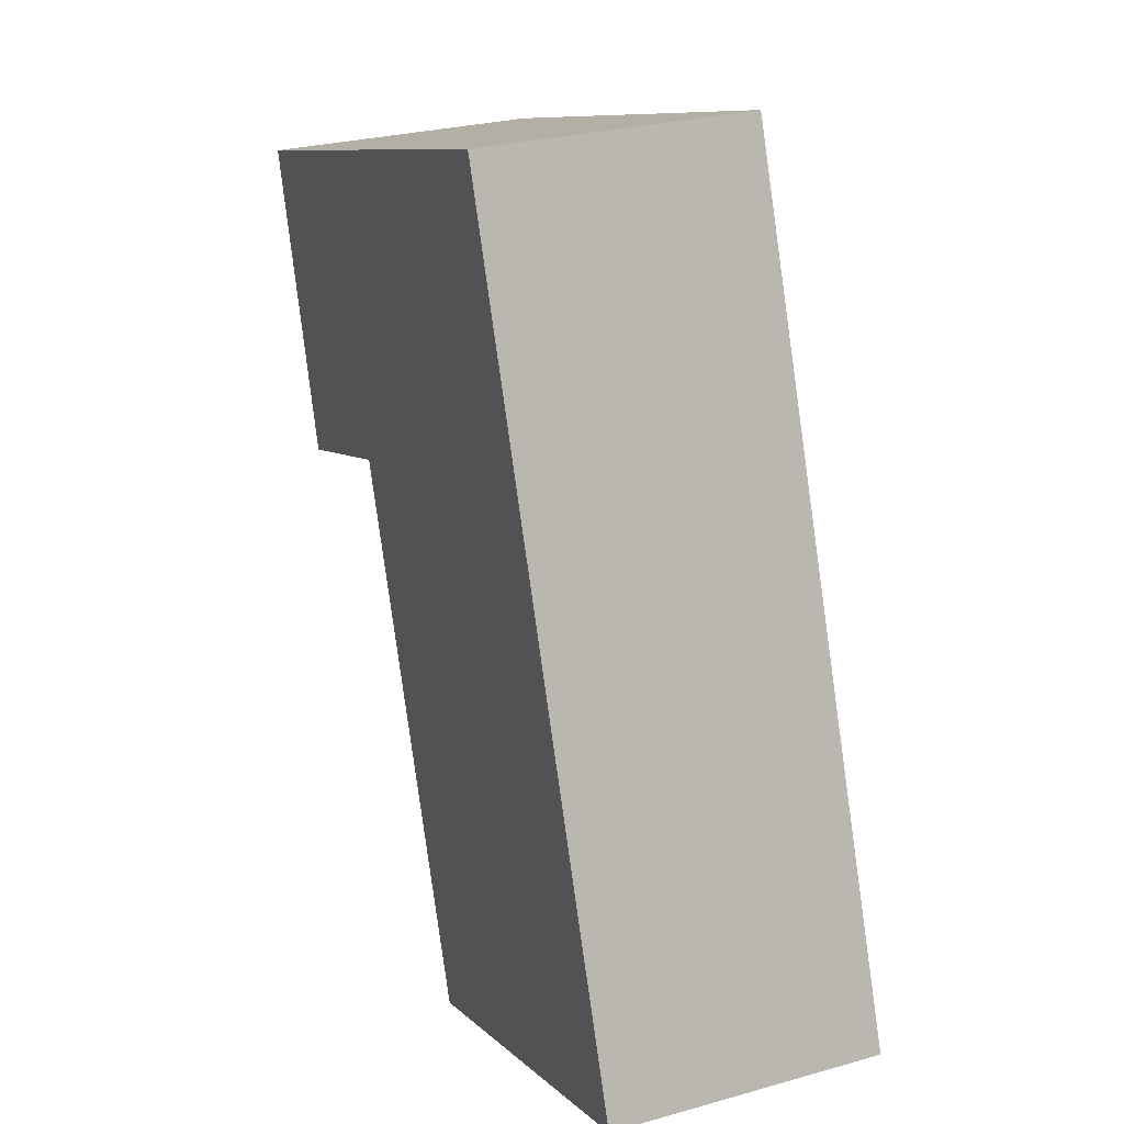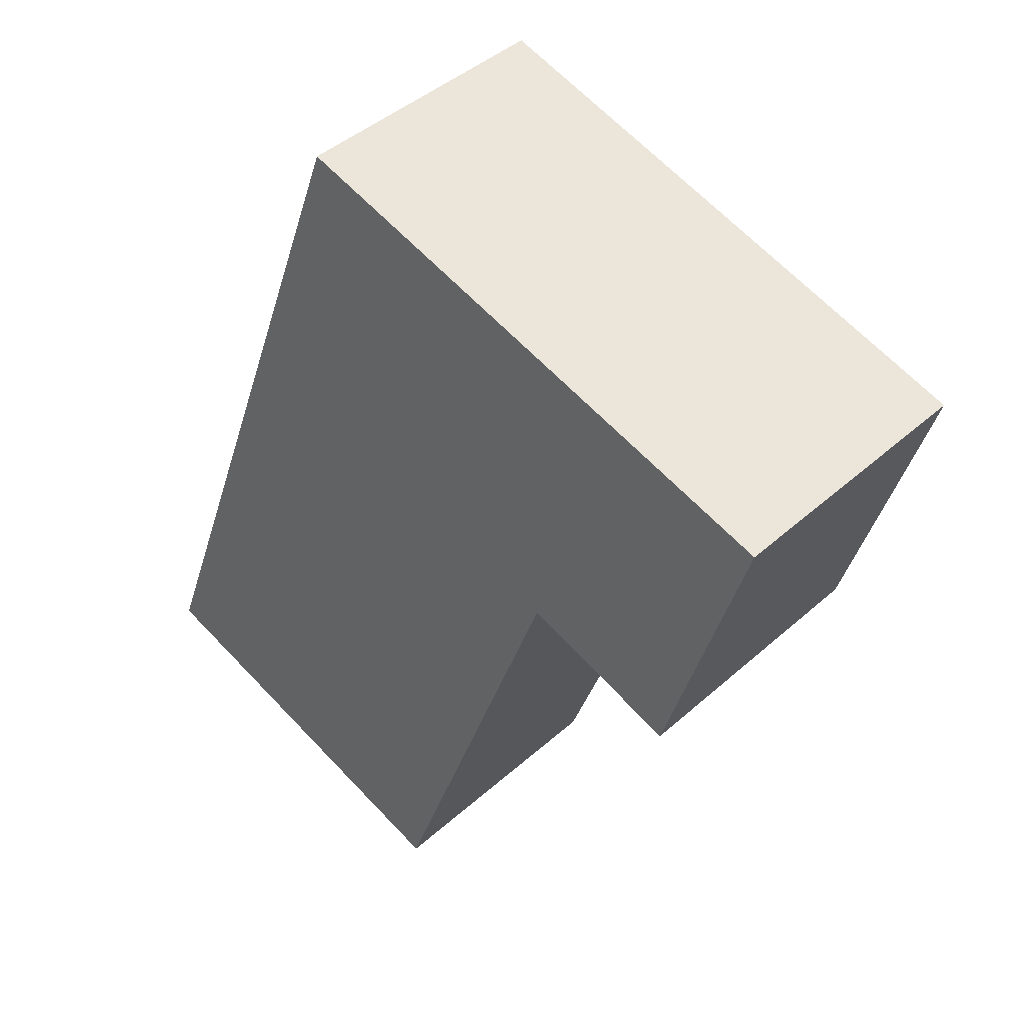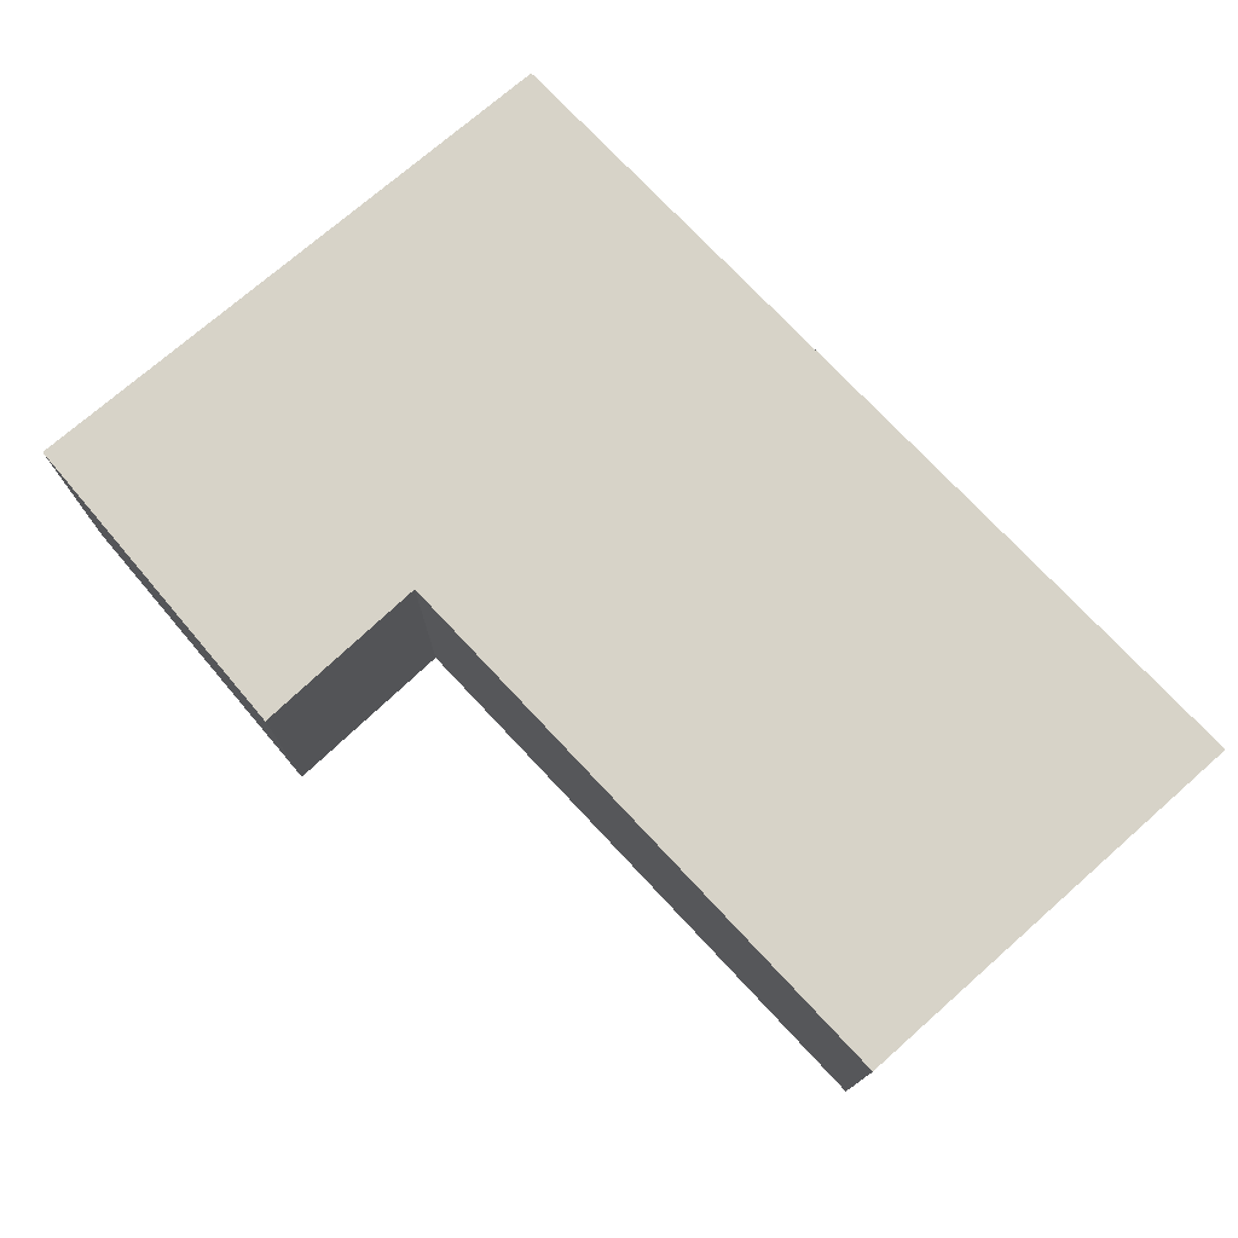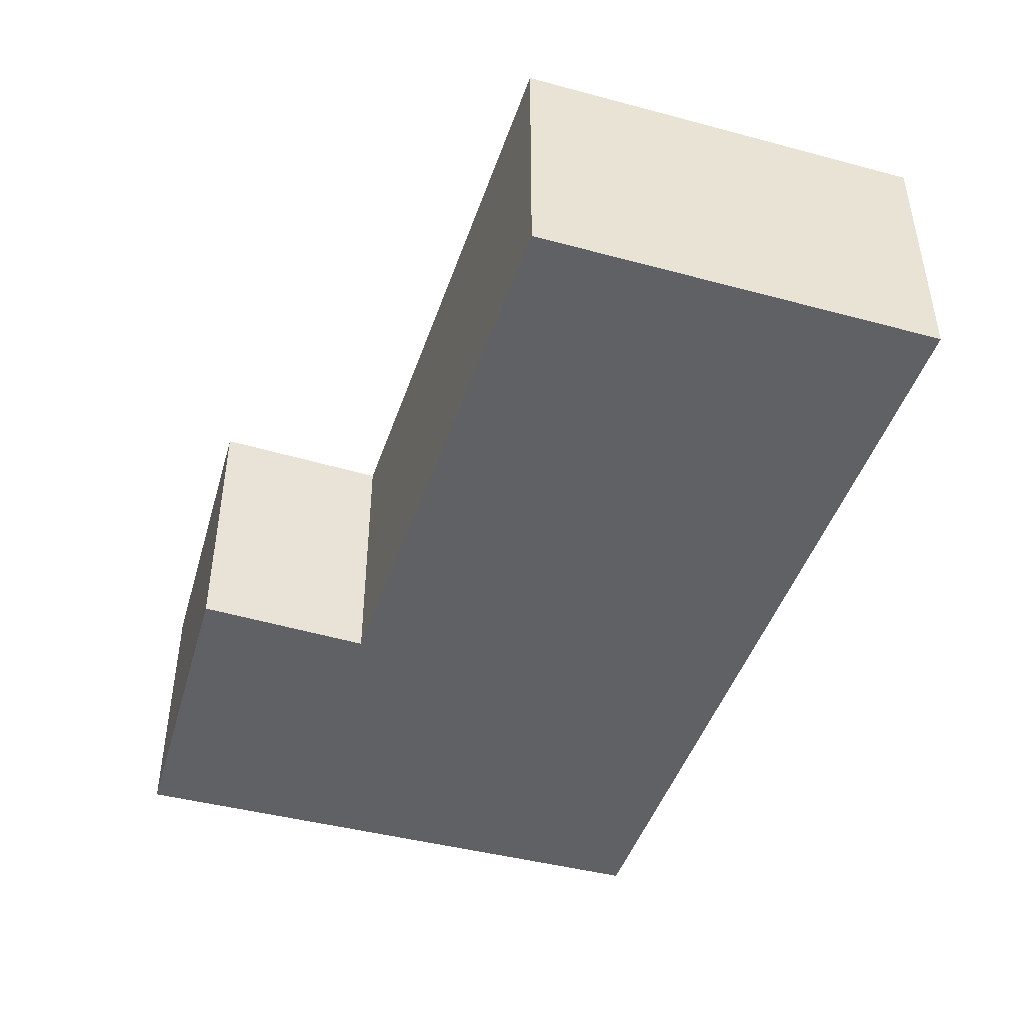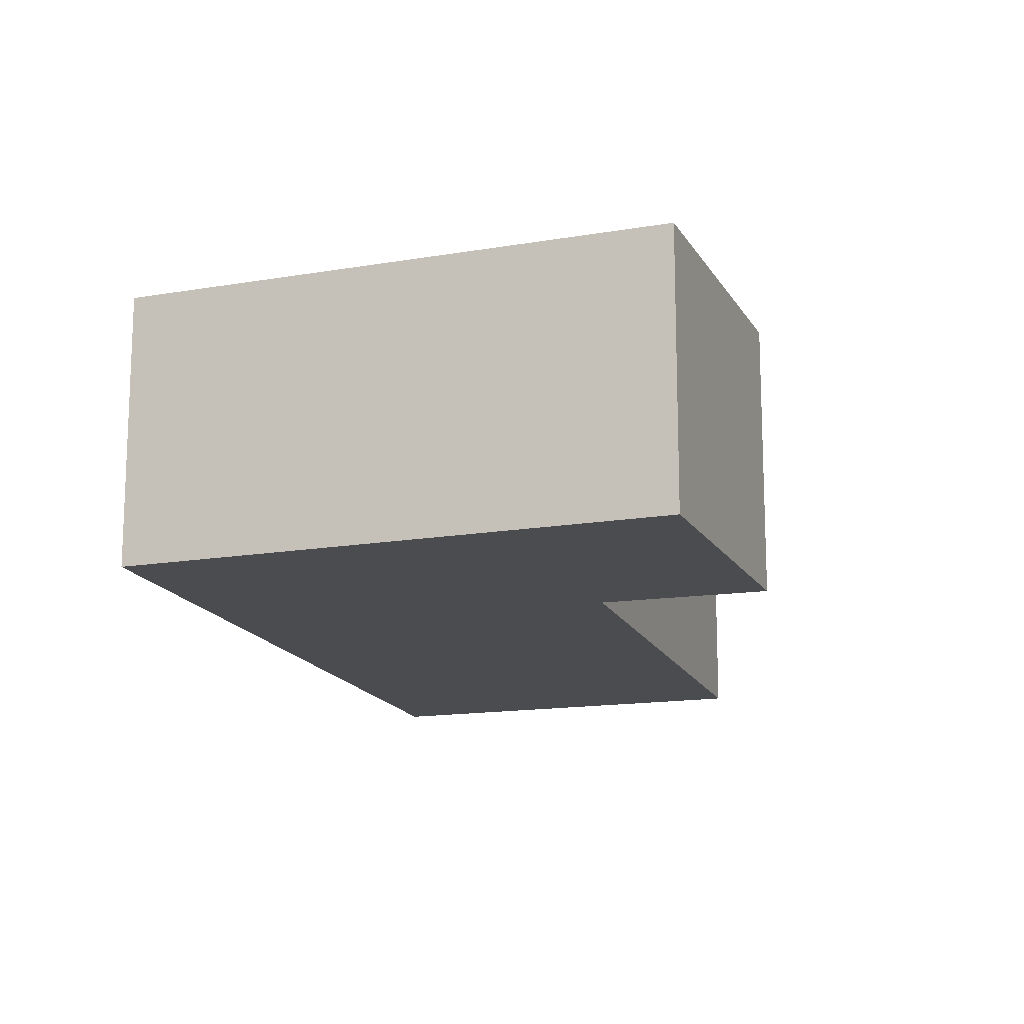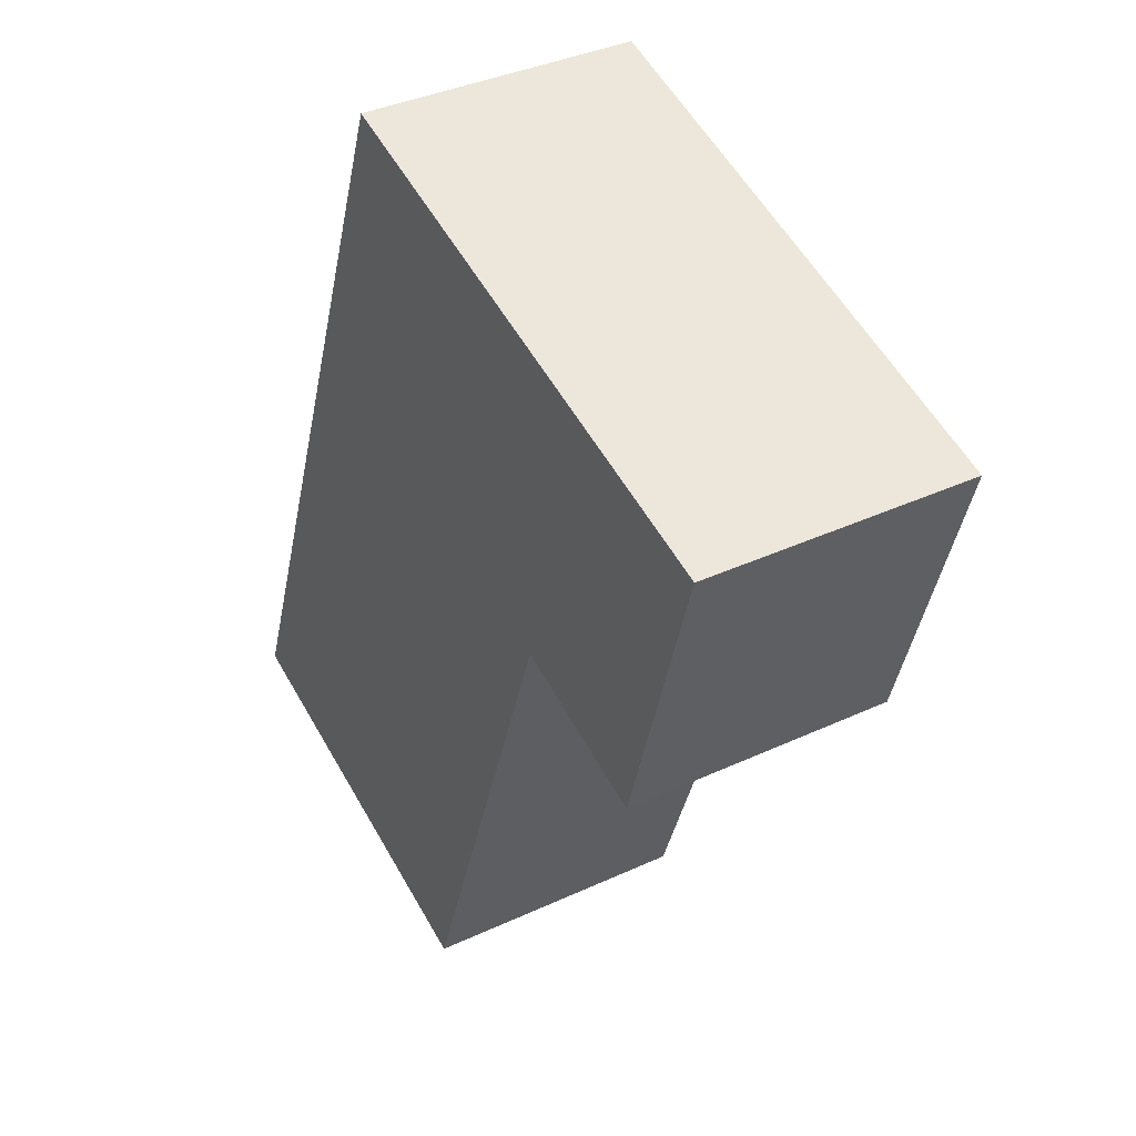
<metadata>
{"format":"obj","ext":"obj","renderer":"f3d","projection":"perspective","resolution":1024,"background":"white","views":[{"elev":27.0,"azim":-113.7,"up":"+Z"},{"elev":43.3,"azim":43.5,"up":"+Z"},{"elev":76.7,"azim":156.4,"up":"+Y"},{"elev":-47.7,"azim":-179.1,"up":"+Y"},{"elev":-15.2,"azim":36.8,"up":"+Y"},{"elev":37.2,"azim":59.1,"up":"+Z"}]}
</metadata>
<code>
v 1.411 -0.1179 0.2513
v 1.379 -0.1179 0.2616
v 1.403 -0.1179 0.3281
v 1.426 -0.1179 0.2951
v 1.44 -0.1179 0.2904
v 1.447 -0.1179 0.3151
v 1.403 -0.1404 0.3281
v 1.379 -0.1404 0.2616
v 1.411 -0.1404 0.2513
v 1.426 -0.1404 0.2951
v 1.44 -0.1404 0.2904
v 1.447 -0.1404 0.3151
v 1.411 -0.1404 0.2513
v 1.379 -0.1404 0.2616
v 1.379 -0.1179 0.2616
v 1.411 -0.1179 0.2513
v 1.426 -0.1404 0.2951
v 1.411 -0.1404 0.2513
v 1.411 -0.1179 0.2513
v 1.426 -0.1179 0.2951
v 1.44 -0.1404 0.2904
v 1.426 -0.1404 0.2951
v 1.426 -0.1179 0.2951
v 1.44 -0.1179 0.2904
v 1.447 -0.1404 0.3151
v 1.44 -0.1404 0.2904
v 1.44 -0.1179 0.2904
v 1.447 -0.1179 0.3151
v 1.403 -0.1404 0.3281
v 1.447 -0.1404 0.3151
v 1.447 -0.1179 0.3151
v 1.403 -0.1179 0.3281
v 1.379 -0.1404 0.2616
v 1.403 -0.1404 0.3281
v 1.403 -0.1179 0.3281
v 1.379 -0.1179 0.2616
f 1 2 3
f 4 1 3
f 5 4 3
f 6 5 3
f 7 8 9
f 7 9 10
f 7 10 11
f 12 7 11
f 13 14 15
f 13 15 16
f 17 18 19
f 17 19 20
f 21 22 23
f 21 23 24
f 25 26 27
f 25 27 28
f 29 30 31
f 29 31 32
f 33 34 35
f 33 35 36

</code>
